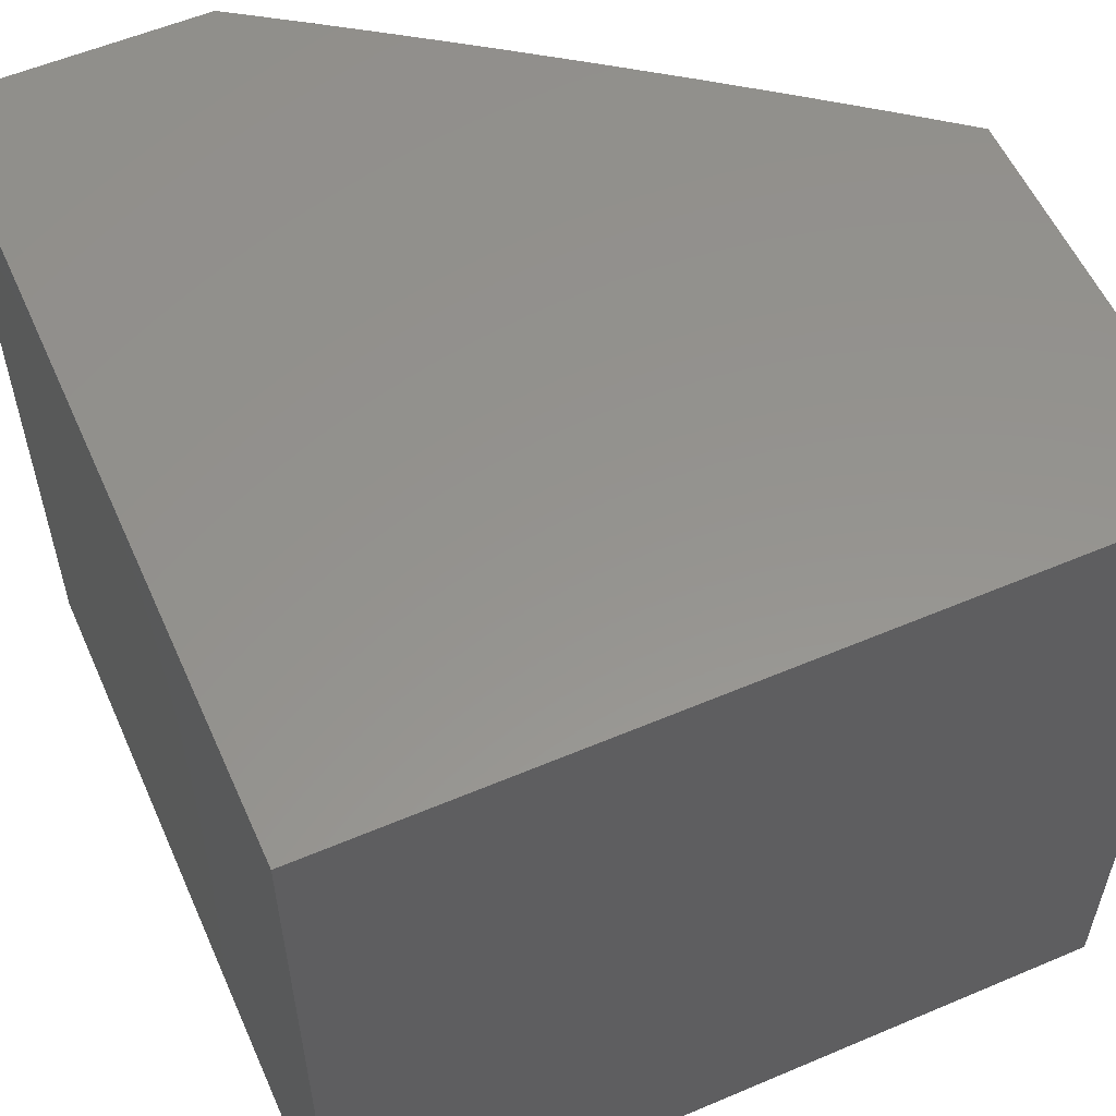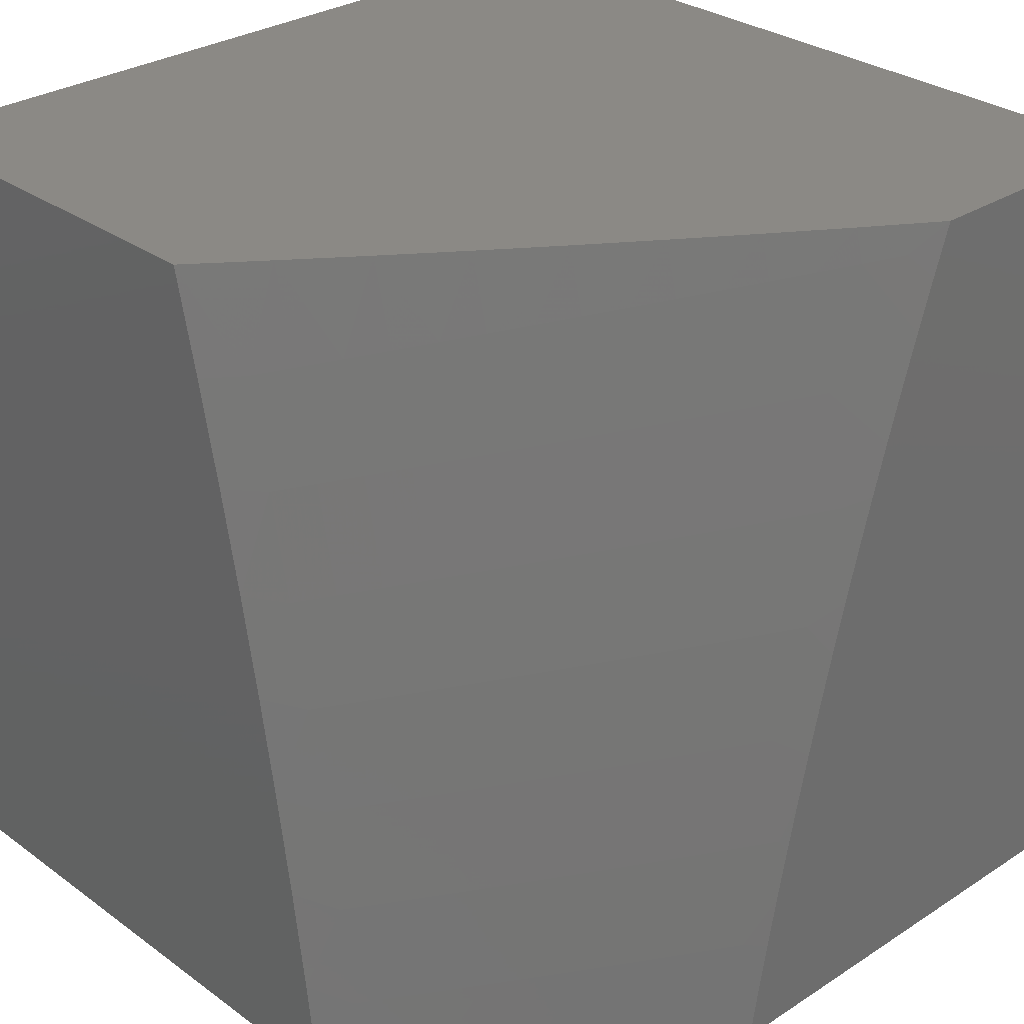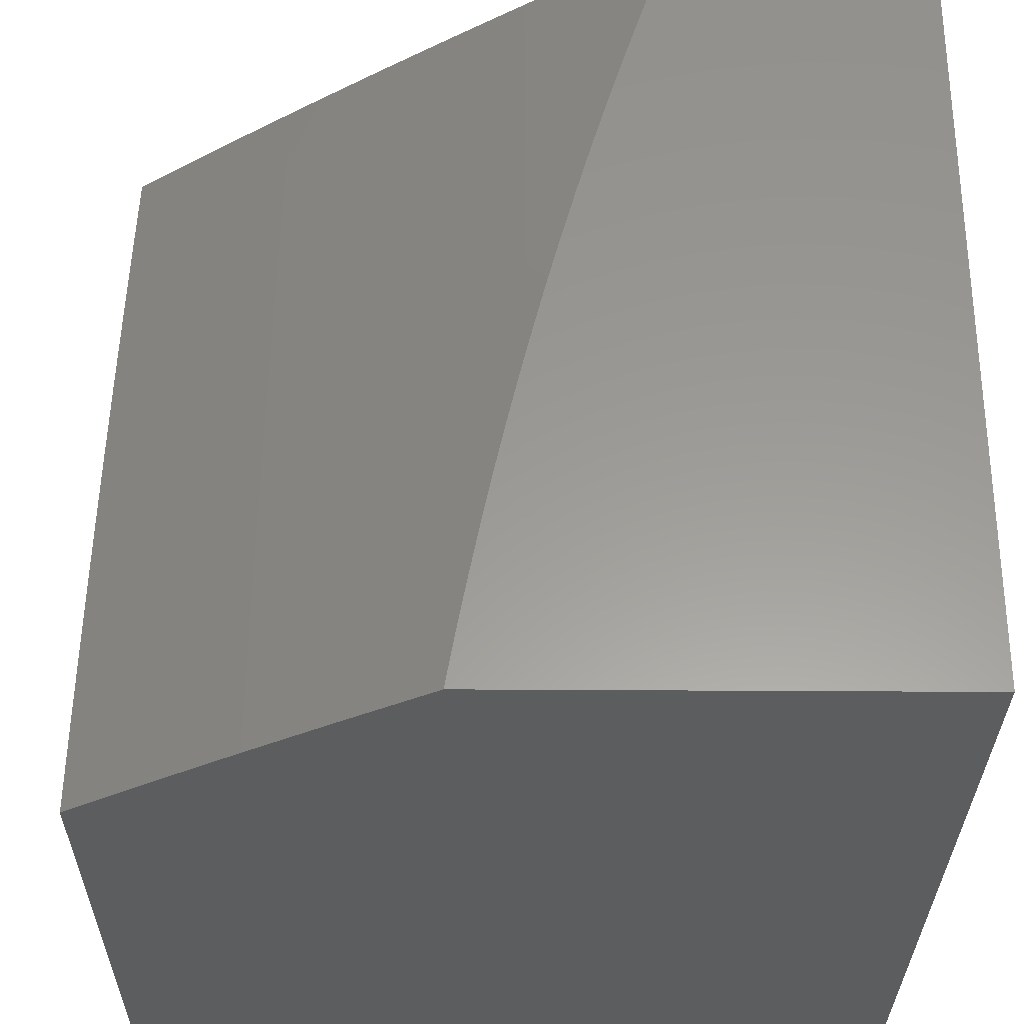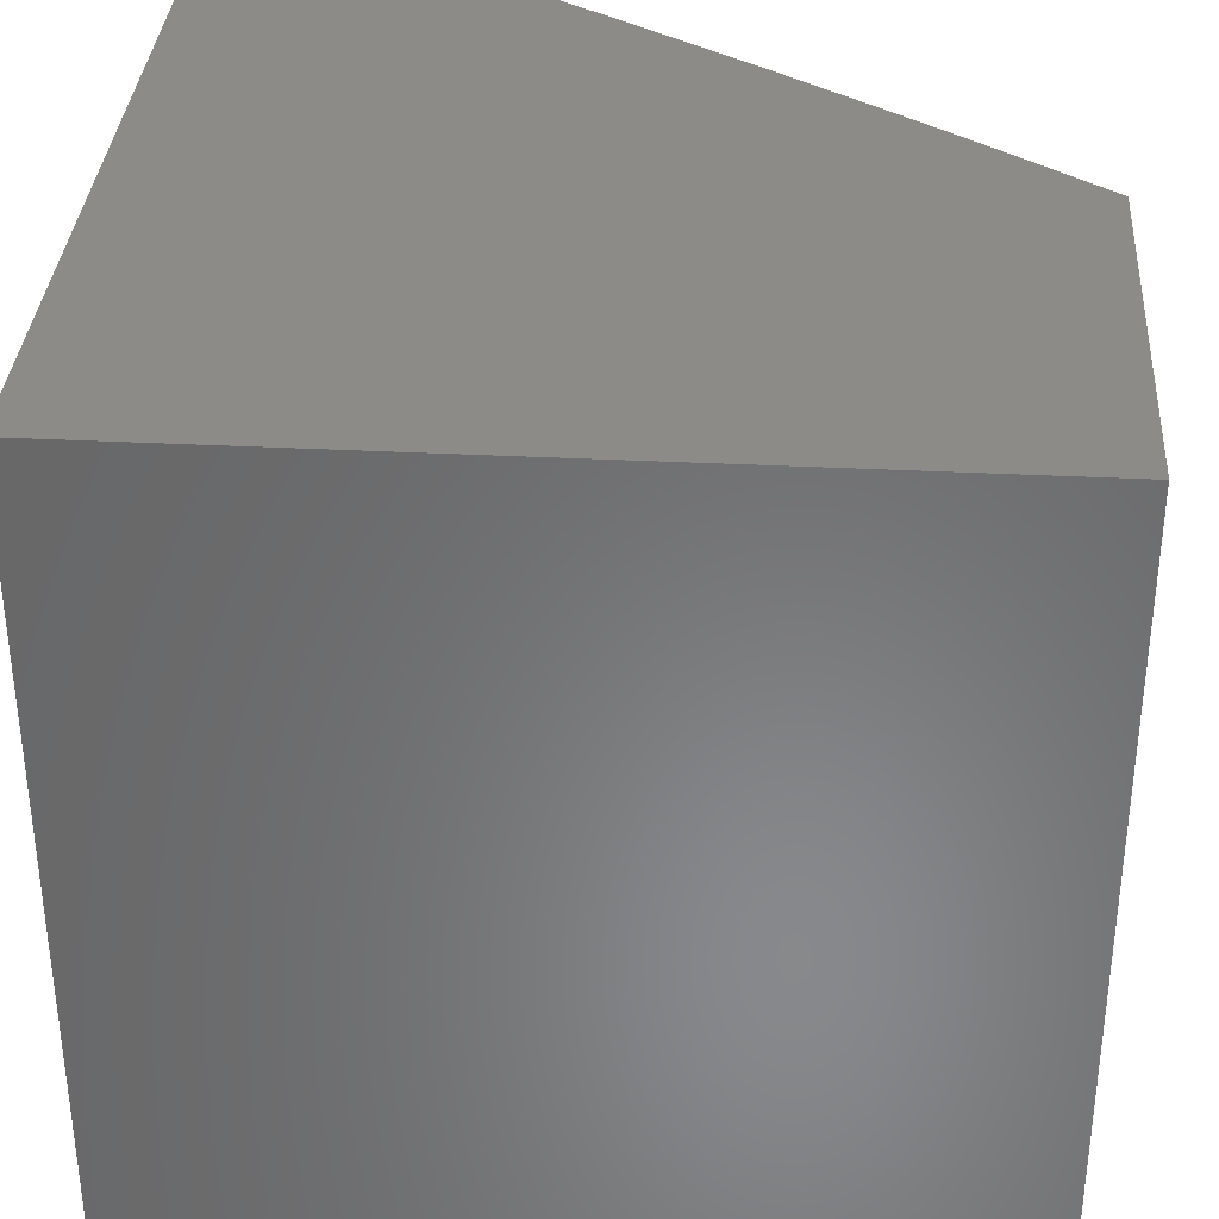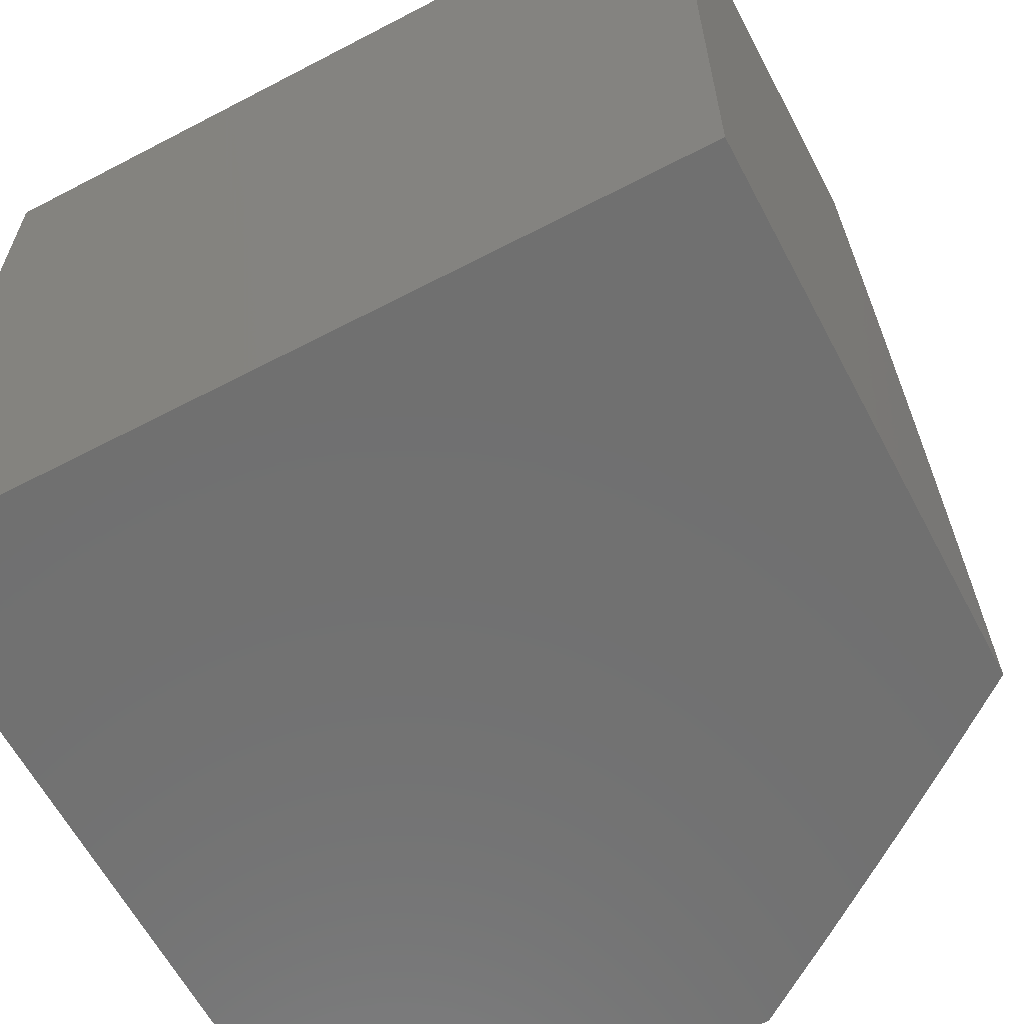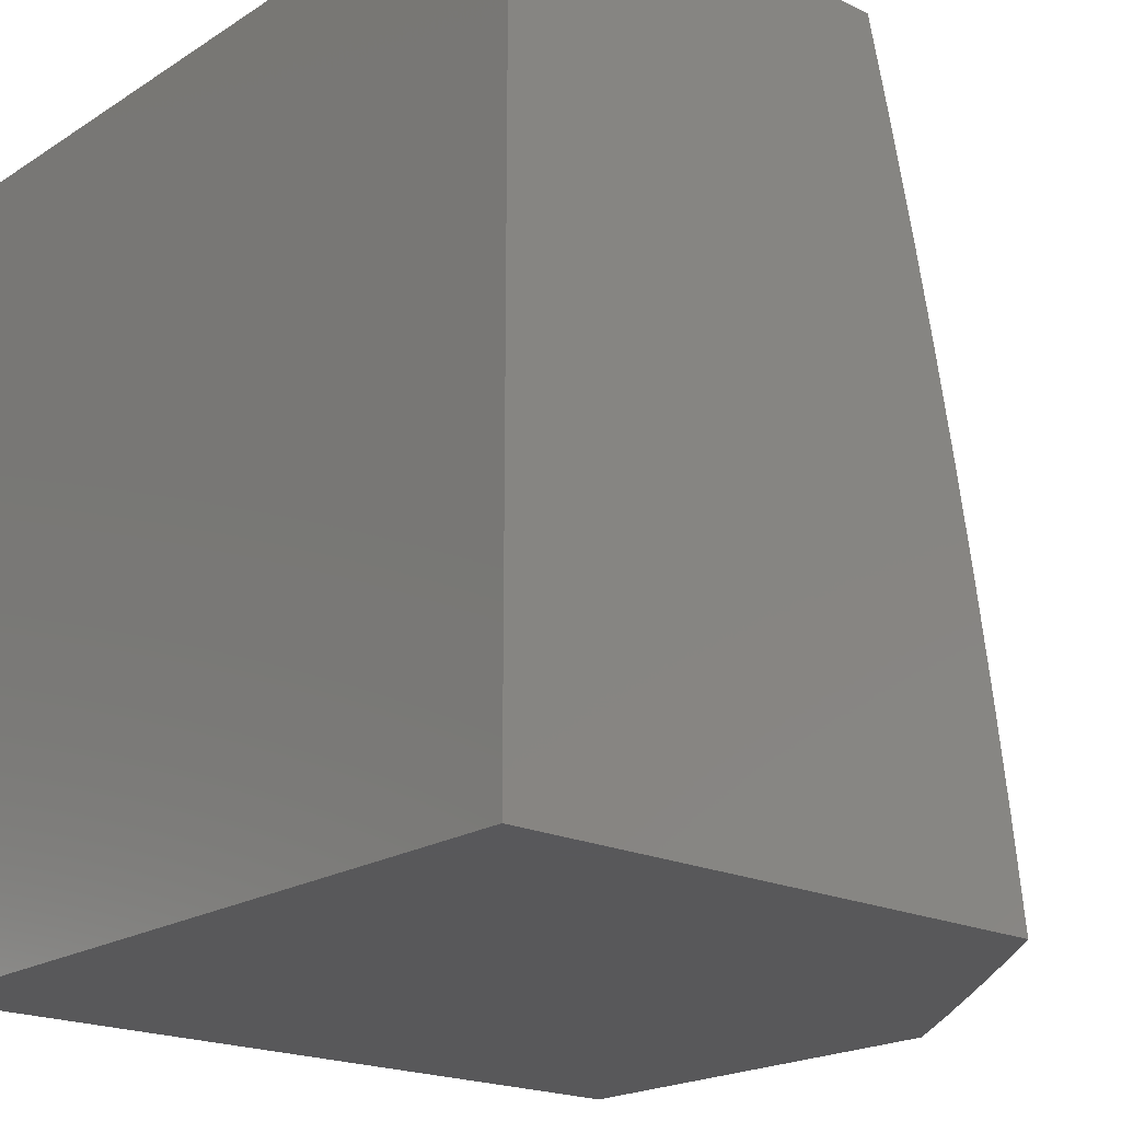
<metadata>
{"format":"stl","ext":"stl","renderer":"f3d","projection":"perspective","resolution":1024,"background":"white","views":[{"elev":56.7,"azim":66.1,"up":"+Y"},{"elev":29.7,"azim":-133.4,"up":"+Y"},{"elev":-30.4,"azim":-90.6,"up":"+Y"},{"elev":34.7,"azim":93.9,"up":"+Y"},{"elev":-62.3,"azim":117.9,"up":"+Y"},{"elev":-20.1,"azim":139.1,"up":"+Y"}]}
</metadata>
<code>
# stl→obj: 128 verts, 252 faces
v -8.574 2 -6.916
v -8.51 2 -7
v -8.572 1.877 -6.958
v -8.54 1.876 -7
v -8.567 1.752 -7
v -8.601 1.746 -6.958
v -8.593 1.628 -7
v -8.627 1.616 -6.958
v -8.617 1.503 -7
v -8.652 1.486 -6.958
v -8.639 1.378 -7
v -8.674 1.357 -6.958
v -8.659 1.252 -7
v -8.694 1.227 -6.958
v -8.677 1.126 -7
v -8.712 1.098 -6.958
v -8.693 1 -7
v -8.771 1 -6.895
v -8.849 1 -6.789
v -8.804 1.11 -6.832
v -8.773 1.106 -6.874
v -8.743 1.102 -6.916
v -8.725 1.232 -6.916
v -8.925 1 -6.682
v -8.864 1.118 -6.747
v -8.834 1.114 -6.789
v -8.786 1.24 -6.832
v -8.755 1.236 -6.874
v -8.735 1.366 -6.874
v -8.705 1.361 -6.916
v -8.682 1.492 -6.916
v -9 1 -6.574
v -8.953 1.129 -6.618
v -8.924 1.125 -6.661
v -8.894 1.121 -6.704
v -8.876 1.253 -6.704
v -8.846 1.249 -6.747
v -8.825 1.38 -6.747
v -8.796 1.376 -6.789
v -8.773 1.507 -6.789
v -8.743 1.502 -6.832
v -8.718 1.633 -6.832
v -8.688 1.628 -6.874
v -8.661 1.759 -6.874
v -8.631 1.753 -6.916
v -8.602 1.883 -6.916
v -8.983 1.132 -6.575
v -9 1.064 -6.563
v -9 1.127 -6.551
v -9 1.191 -6.538
v -8.964 1.265 -6.575
v -8.935 1.261 -6.618
v -8.914 1.394 -6.618
v -8.885 1.39 -6.661
v -8.862 1.522 -6.661
v -8.832 1.517 -6.704
v -8.808 1.65 -6.704
v -8.778 1.644 -6.747
v -8.751 1.777 -6.747
v -8.721 1.771 -6.789
v -8.692 1.903 -6.789
v -8.662 1.896 -6.832
v -8.638 2 -6.832
v -8.632 1.89 -6.874
v -9 1.254 -6.525
v -8.993 1.269 -6.532
v -8.943 1.399 -6.575
v -8.972 1.403 -6.532
v -8.92 1.532 -6.575
v -8.949 1.537 -6.532
v -8.895 1.666 -6.575
v -8.924 1.672 -6.532
v -8.868 1.801 -6.575
v -8.896 1.806 -6.532
v -8.838 1.935 -6.575
v -8.867 1.941 -6.532
v -8.822 2 -6.576
v -8.882 2 -6.489
v -8.895 1.947 -6.489
v -8.923 1.954 -6.446
v -8.953 1.818 -6.446
v -8.981 1.824 -6.402
v -9 1.754 -6.395
v -9 1.816 -6.376
v -9 1.317 -6.511
v -9 1.38 -6.497
v -9 1.443 -6.482
v -8.978 1.542 -6.489
v -8.952 1.677 -6.489
v -8.925 1.812 -6.489
v -9 1.506 -6.466
v -9 1.568 -6.449
v -9 1.63 -6.432
v -8.981 1.682 -6.446
v -9 1.693 -6.414
v -9 1.878 -6.356
v -8.951 1.96 -6.402
v -8.942 2 -6.402
v -8.979 1.966 -6.358
v -9 1.939 -6.336
v -9 2 -6.315
v -8.809 1.929 -6.618
v -8.762 2 -6.662
v -8.78 1.922 -6.661
v -8.751 1.916 -6.704
v -8.81 1.789 -6.661
v -8.78 1.783 -6.704
v -8.837 1.655 -6.661
v -8.7 2 -6.747
v -8.722 1.909 -6.747
v -8.691 1.765 -6.832
v -8.839 1.795 -6.618
v -8.866 1.661 -6.618
v -8.891 1.527 -6.618
v -8.658 1.622 -6.916
v -8.713 1.497 -6.874
v -8.765 1.371 -6.832
v -8.816 1.244 -6.789
v -8.748 1.639 -6.789
v -8.803 1.512 -6.747
v -8.855 1.385 -6.704
v -8.905 1.257 -6.661
v -9 1 -6
v -8 1 -6
v -8 1 -7
v -8 2 -7
v -8 2 -6
v -9 2 -6
f 1 2 3
f 3 2 4
f 3 4 5
f 3 5 6
f 6 5 7
f 6 7 8
f 8 7 9
f 8 9 10
f 10 9 11
f 10 11 12
f 12 11 13
f 12 13 14
f 14 13 15
f 14 15 16
f 16 15 17
f 16 17 18
f 19 20 18
f 18 20 21
f 18 21 22
f 22 21 23
f 22 23 14
f 14 23 12
f 24 25 19
f 19 25 26
f 19 26 20
f 20 26 27
f 20 27 28
f 28 27 29
f 28 29 30
f 30 29 31
f 30 31 10
f 10 31 8
f 32 33 24
f 24 33 34
f 24 34 35
f 35 34 36
f 35 36 37
f 37 36 38
f 37 38 39
f 39 38 40
f 39 40 41
f 41 40 42
f 41 42 43
f 43 42 44
f 43 44 45
f 45 44 46
f 45 46 3
f 3 46 1
f 33 32 47
f 47 32 48
f 47 48 49
f 49 50 47
f 47 50 51
f 47 51 52
f 52 51 53
f 52 53 54
f 54 53 55
f 54 55 56
f 56 55 57
f 56 57 58
f 58 57 59
f 58 59 60
f 60 59 61
f 60 61 62
f 62 61 63
f 62 63 64
f 64 63 1
f 64 1 46
f 50 65 51
f 51 65 66
f 51 66 67
f 67 66 68
f 67 68 69
f 69 68 70
f 69 70 71
f 71 70 72
f 71 72 73
f 73 72 74
f 73 74 75
f 75 74 76
f 75 76 77
f 77 76 78
f 78 76 79
f 78 79 80
f 80 79 81
f 80 81 82
f 82 81 83
f 82 83 84
f 65 85 66
f 66 85 68
f 85 86 68
f 68 86 87
f 68 87 70
f 70 87 88
f 70 88 72
f 72 88 89
f 72 89 74
f 74 89 90
f 74 90 76
f 76 90 79
f 87 91 88
f 88 91 92
f 88 92 89
f 89 92 93
f 89 93 94
f 94 93 95
f 94 95 81
f 81 95 83
f 84 96 82
f 82 96 97
f 82 97 80
f 80 97 98
f 80 98 78
f 97 96 99
f 99 96 100
f 99 100 101
f 101 98 99
f 99 98 97
f 75 77 102
f 102 77 103
f 102 103 104
f 104 103 105
f 104 105 106
f 106 105 107
f 106 107 108
f 108 107 57
f 108 57 55
f 103 109 105
f 105 109 110
f 105 110 107
f 107 110 59
f 107 59 57
f 110 109 61
f 61 109 63
f 46 44 64
f 64 44 111
f 64 111 62
f 62 111 60
f 59 110 61
f 73 75 102
f 102 104 112
f 112 104 106
f 112 106 113
f 113 106 108
f 113 108 114
f 114 108 55
f 114 55 53
f 81 79 90
f 3 6 45
f 45 6 115
f 45 115 43
f 43 115 116
f 43 116 41
f 41 116 117
f 41 117 39
f 39 117 118
f 39 118 37
f 37 118 25
f 37 25 35
f 35 25 24
f 44 42 111
f 111 42 119
f 111 119 60
f 60 119 58
f 71 73 112
f 112 73 102
f 71 112 113
f 94 81 90
f 94 90 89
f 6 8 115
f 115 8 31
f 115 31 116
f 116 31 29
f 116 29 117
f 117 29 27
f 117 27 118
f 118 27 26
f 118 26 25
f 42 40 119
f 119 40 120
f 119 120 58
f 58 120 56
f 69 71 113
f 69 113 114
f 40 38 120
f 120 38 121
f 120 121 56
f 56 121 54
f 67 69 114
f 67 114 53
f 10 12 30
f 30 12 23
f 30 23 28
f 28 23 21
f 28 21 20
f 38 36 121
f 121 36 122
f 121 122 54
f 54 122 52
f 51 67 53
f 36 34 122
f 122 34 33
f 122 33 52
f 52 33 47
f 18 22 16
f 16 22 14
f 123 32 124
f 124 32 24
f 124 24 19
f 19 18 124
f 124 18 125
f 125 18 17
f 17 15 125
f 125 15 13
f 125 13 11
f 11 9 125
f 125 9 7
f 125 7 126
f 126 7 5
f 126 5 4
f 4 2 126
f 127 128 124
f 124 128 123
f 101 100 128
f 128 100 96
f 128 96 84
f 84 83 128
f 128 83 123
f 123 83 95
f 123 95 93
f 93 92 123
f 123 92 91
f 123 91 87
f 87 86 123
f 123 86 85
f 123 85 65
f 65 50 123
f 123 50 49
f 123 49 48
f 48 32 123
f 2 1 126
f 126 1 63
f 126 63 127
f 127 63 109
f 127 109 103
f 103 77 127
f 127 77 78
f 127 78 98
f 101 128 98
f 98 128 127
f 124 125 127
f 127 125 126

</code>
